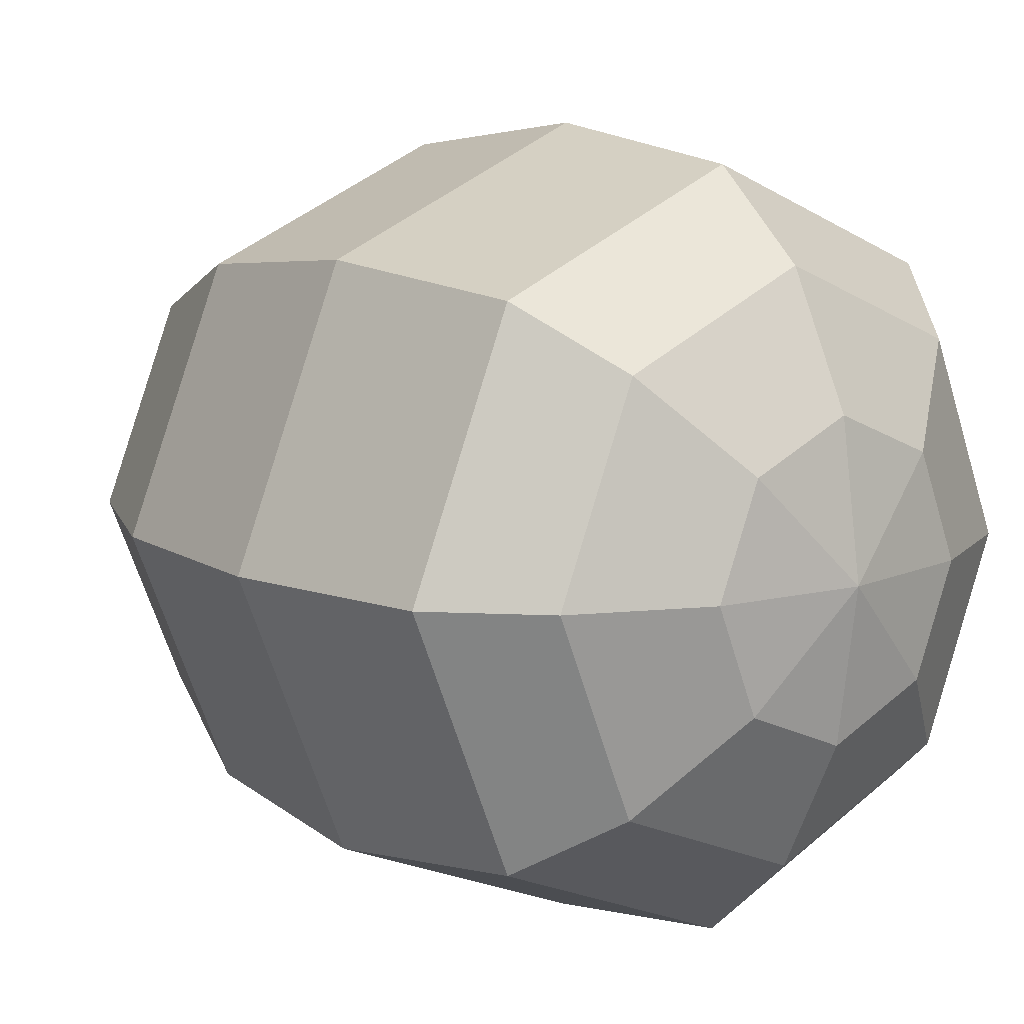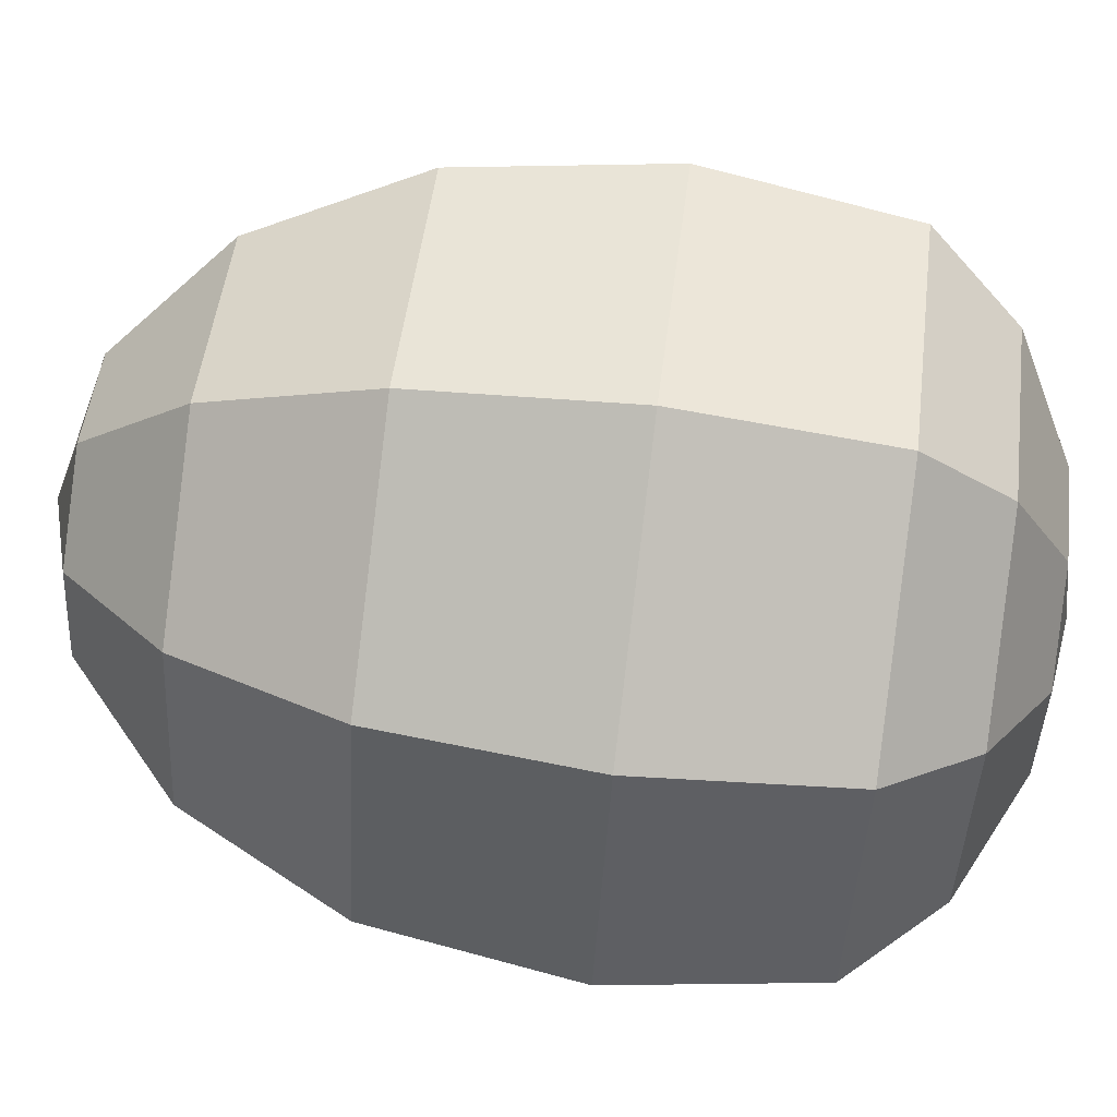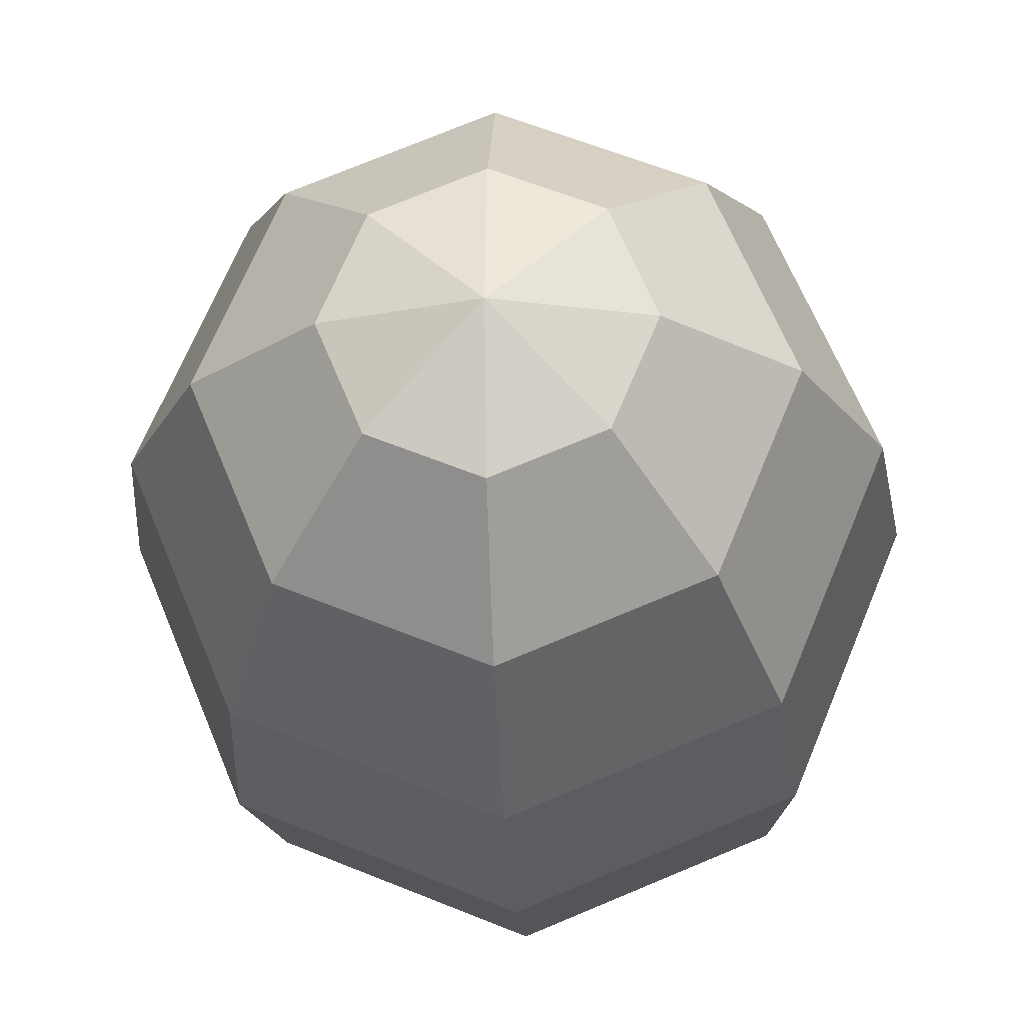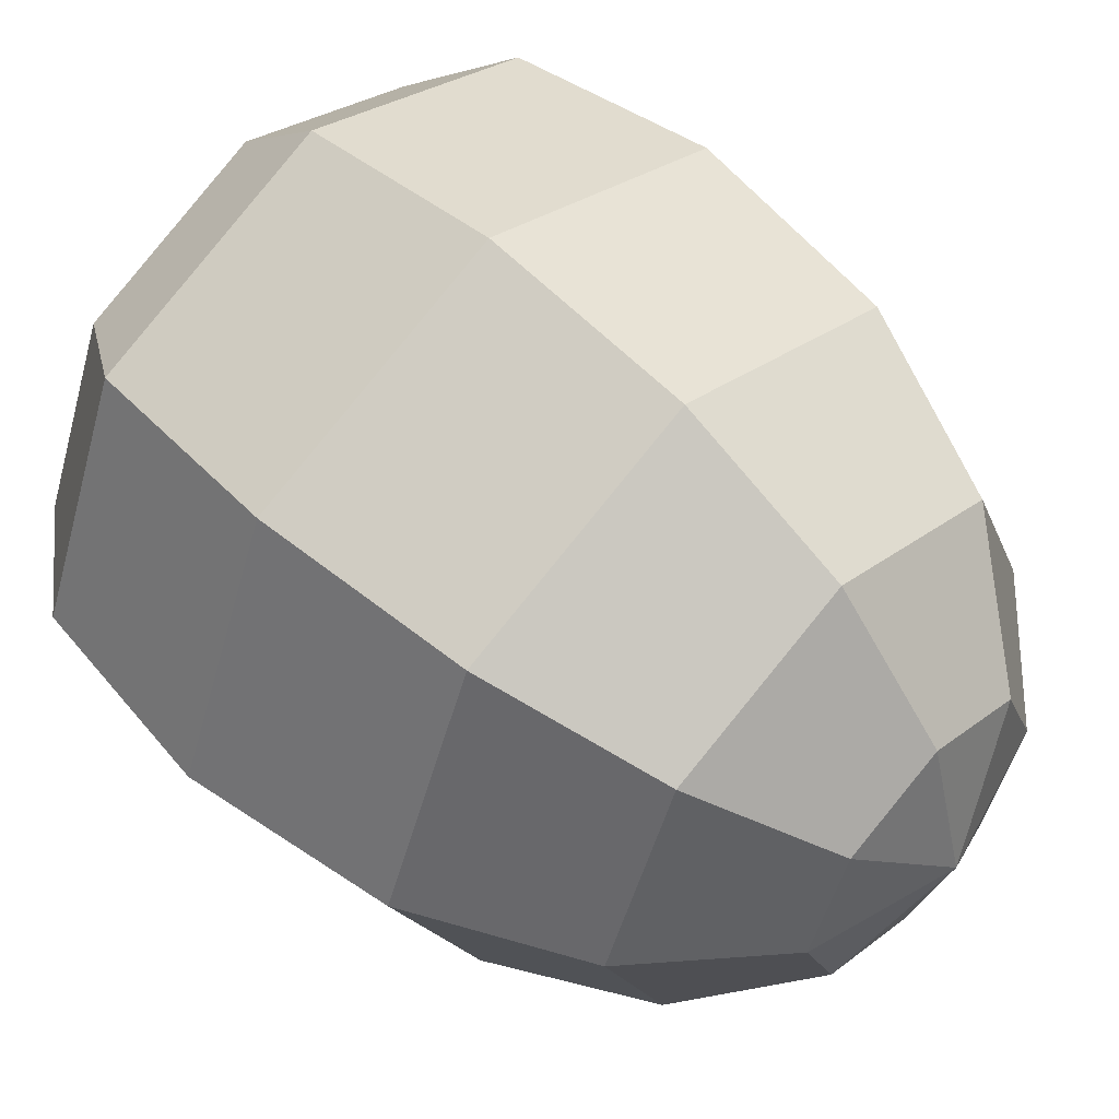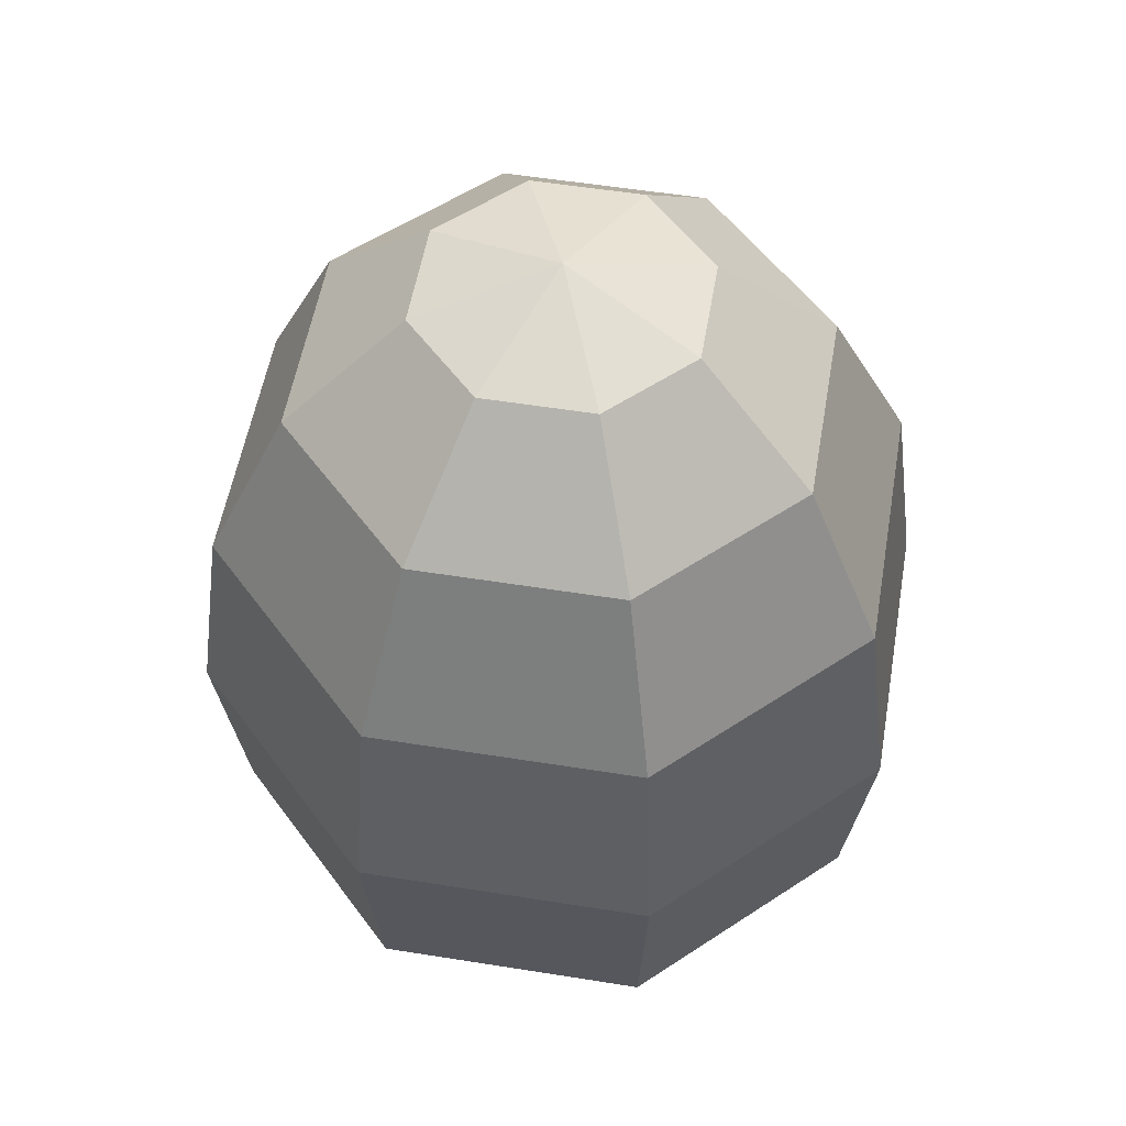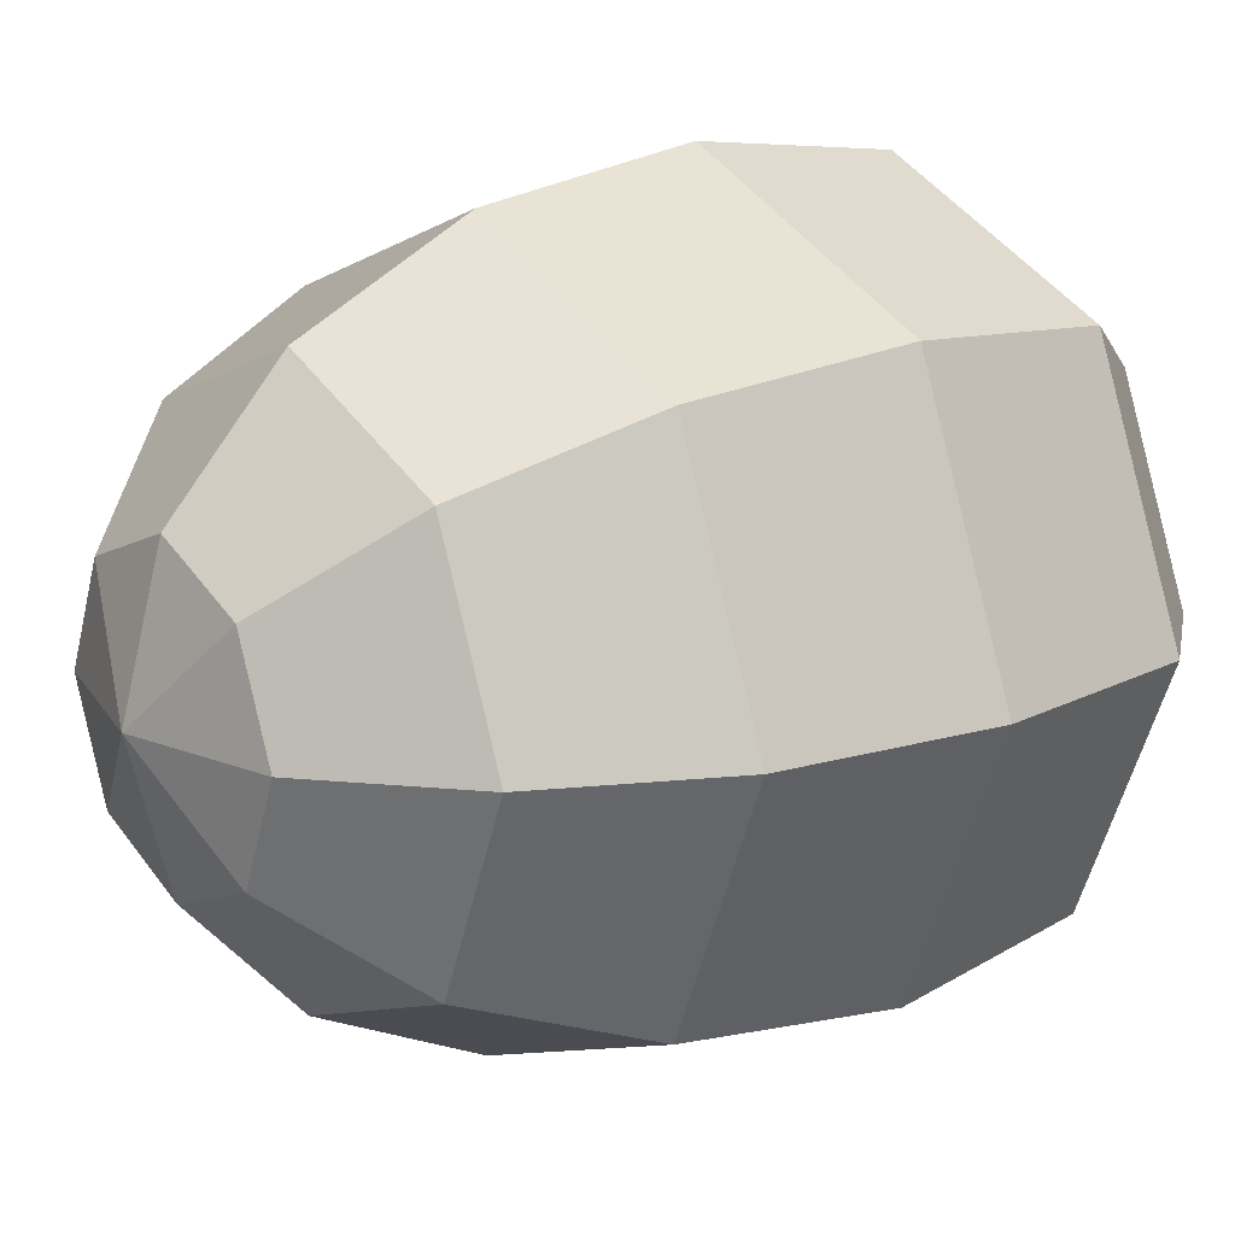
<metadata>
{"format":"obj","ext":"obj","renderer":"f3d","projection":"perspective","resolution":1024,"background":"white","views":[{"elev":10.6,"azim":-40.6,"up":"+Z"},{"elev":70.3,"azim":-82.7,"up":"+Z"},{"elev":-22.9,"azim":-177.1,"up":"+Z"},{"elev":55.8,"azim":133.2,"up":"+Z"},{"elev":53.9,"azim":-12.8,"up":"+Y"},{"elev":17.9,"azim":-127.1,"up":"+Z"}]}
</metadata>
<code>
o Sphere_Sphere.002
v 0 4.313 -3.264
v 0 2.265 -4.264
v 0 -3.911 -3.264
v 0 -4.642 -1.766
v 0 -4.899 -1e-06
v -0 6.163 -0
v 1.249 5.682 -1.249
v 2.308 4.313 -2.308
v 3.015 2.265 -3.015
v 3.264 -0.3074 -3.264
v 3.015 -2.816 -3.015
v 2.308 -3.911 -2.308
v 1.249 -4.642 -1.249
v 1.766 5.682 -1e-06
v 3.264 4.313 -1e-06
v 4.264 2.265 -1e-06
v 4.616 -0.3074 -1e-06
v 4.264 -2.816 -1e-06
v 3.264 -3.911 -1e-06
v 1.766 -4.642 -1e-06
v 1.249 5.682 1.249
v 2.308 4.313 2.308
v 3.015 2.265 3.015
v 3.264 -0.3074 3.264
v 3.015 -2.816 3.015
v 2.308 -3.911 2.308
v 1.249 -4.642 1.249
v -0 5.682 1.766
v -0 4.313 3.264
v 0 2.265 4.264
v -0 -0.3074 4.616
v 0 -2.816 4.264
v -0 -3.911 3.264
v -0 -4.642 1.766
v -1.249 5.682 1.249
v -2.308 4.313 2.308
v -3.015 2.265 3.015
v -3.264 -0.3074 3.264
v -3.015 -2.816 3.015
v -2.308 -3.911 2.308
v -1.249 -4.642 1.249
v -1.766 5.682 -1e-06
v -3.264 4.313 -1e-06
v -4.264 2.265 -1e-06
v -4.616 -0.3074 -1e-06
v -4.264 -2.816 -1e-06
v -3.264 -3.911 -1e-06
v -1.766 -4.642 -1e-06
v -1.249 5.682 -1.249
v -2.308 4.313 -2.308
v -3.015 2.265 -3.015
v -3.264 -0.3074 -3.264
v -3.015 -2.816 -3.015
v -2.308 -3.911 -2.308
v -1.249 -4.642 -1.249
v -0 5.682 -1.766
v 0 -0.3074 -4.616
v 0 -2.816 -4.264
f 4 3 12 13
f 58 57 10 11
f 2 1 8 9
f 56 6 7
f 5 4 13
f 3 58 11 12
f 57 2 9 10
f 1 56 7 8
f 5 13 20
f 12 11 18 19
f 10 9 16 17
f 8 7 14 15
f 13 12 19 20
f 11 10 17 18
f 9 8 15 16
f 7 6 14
f 17 16 23 24
f 15 14 21 22
f 20 19 26 27
f 18 17 24 25
f 16 15 22 23
f 14 6 21
f 5 20 27
f 19 18 25 26
f 27 26 33 34
f 25 24 31 32
f 23 22 29 30
f 21 6 28
f 5 27 34
f 26 25 32 33
f 24 23 30 31
f 22 21 28 29
f 30 29 36 37
f 28 6 35
f 5 34 41
f 33 32 39 40
f 31 30 37 38
f 29 28 35 36
f 34 33 40 41
f 32 31 38 39
f 5 41 48
f 40 39 46 47
f 38 37 44 45
f 36 35 42 43
f 41 40 47 48
f 39 38 45 46
f 37 36 43 44
f 35 6 42
f 43 42 49 50
f 48 47 54 55
f 46 45 52 53
f 44 43 50 51
f 42 6 49
f 5 48 55
f 47 46 53 54
f 45 44 51 52
f 55 54 3 4
f 53 52 57 58
f 51 50 1 2
f 49 6 56
f 5 55 4
f 54 53 58 3
f 52 51 2 57
f 50 49 56 1

</code>
